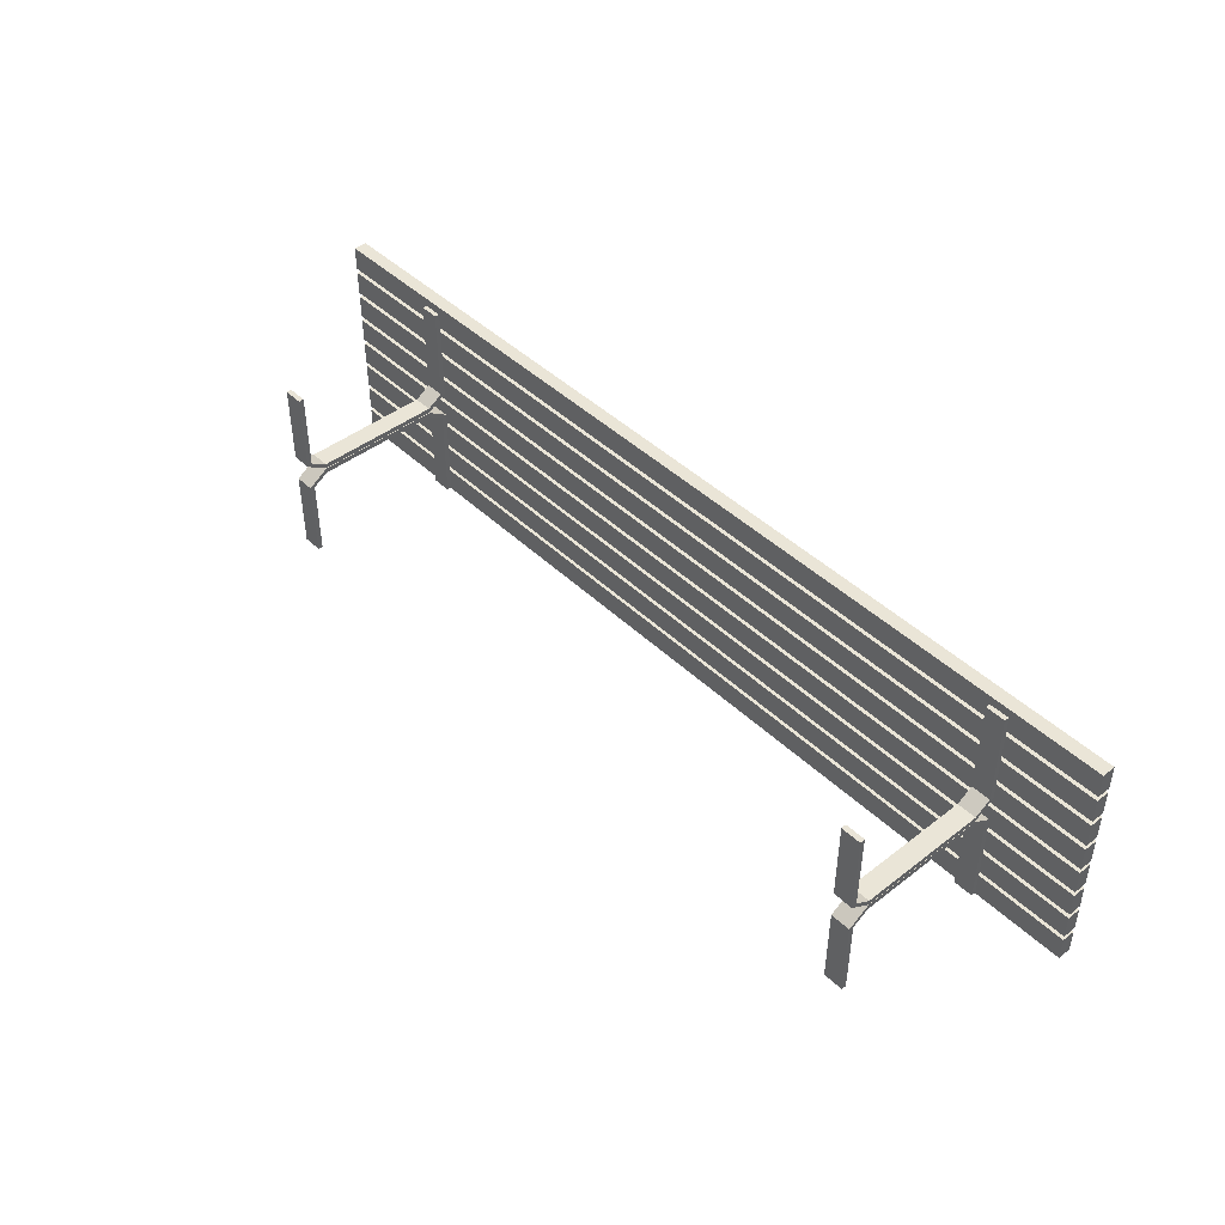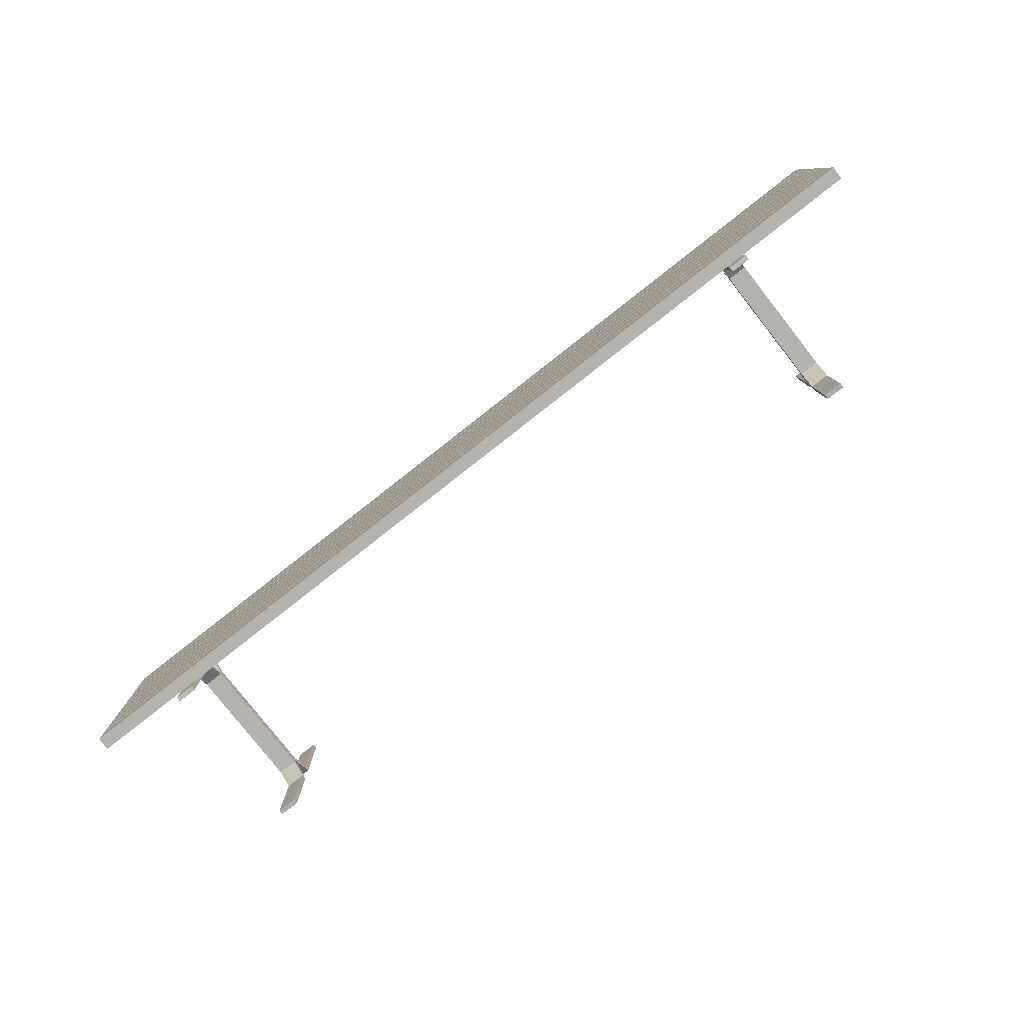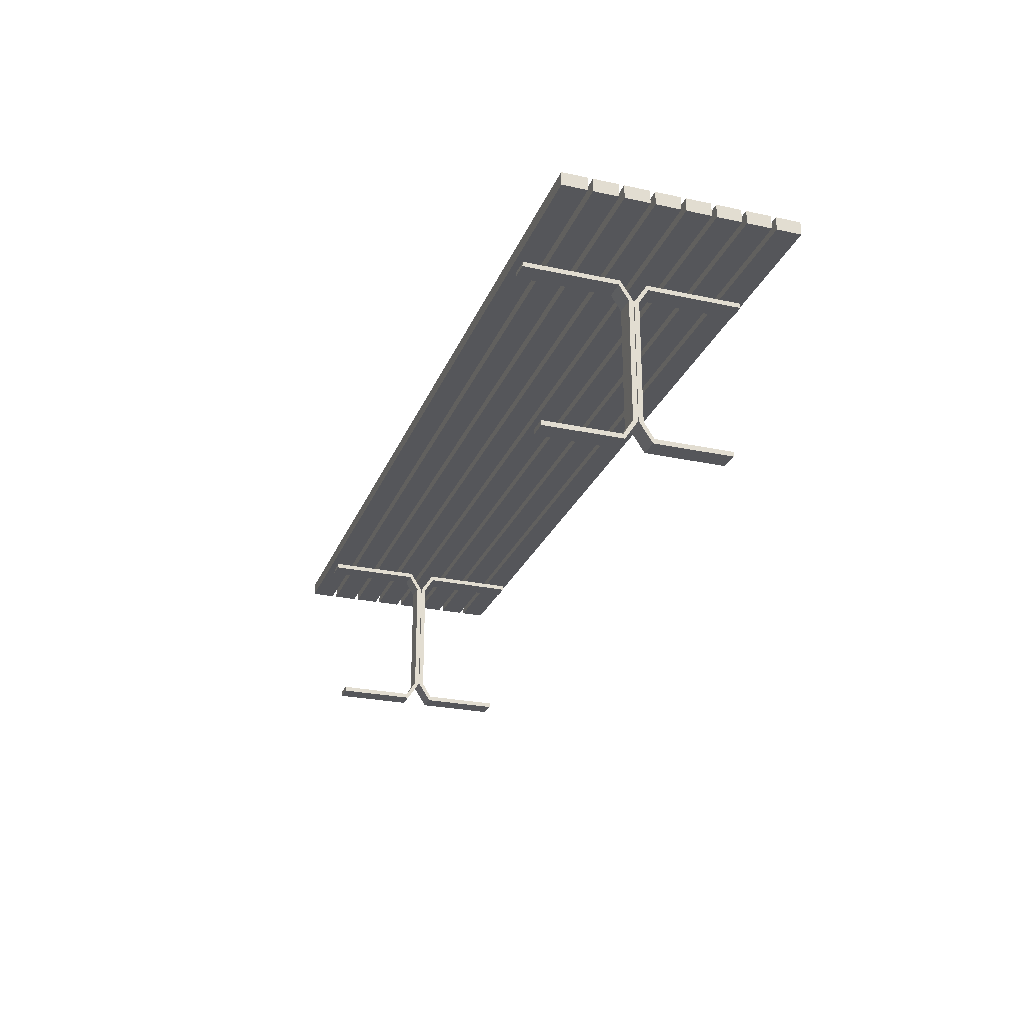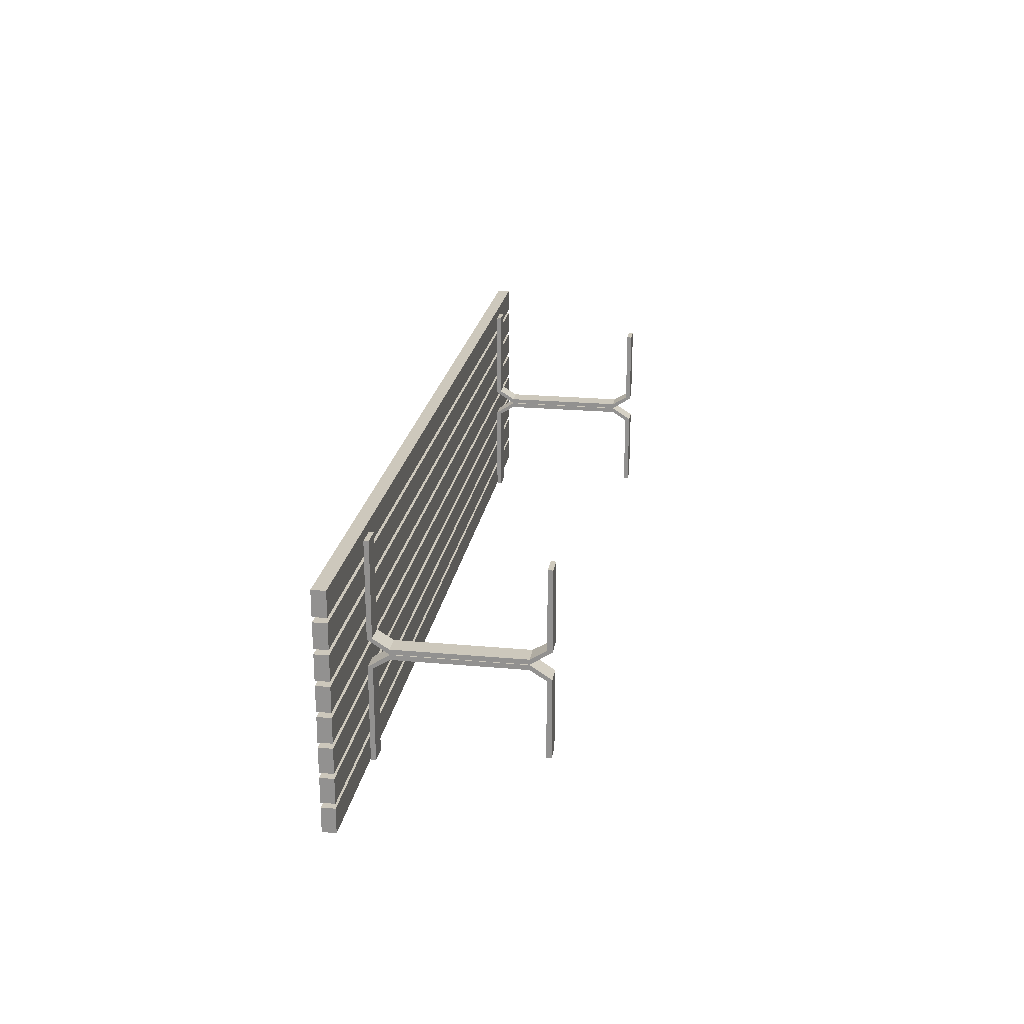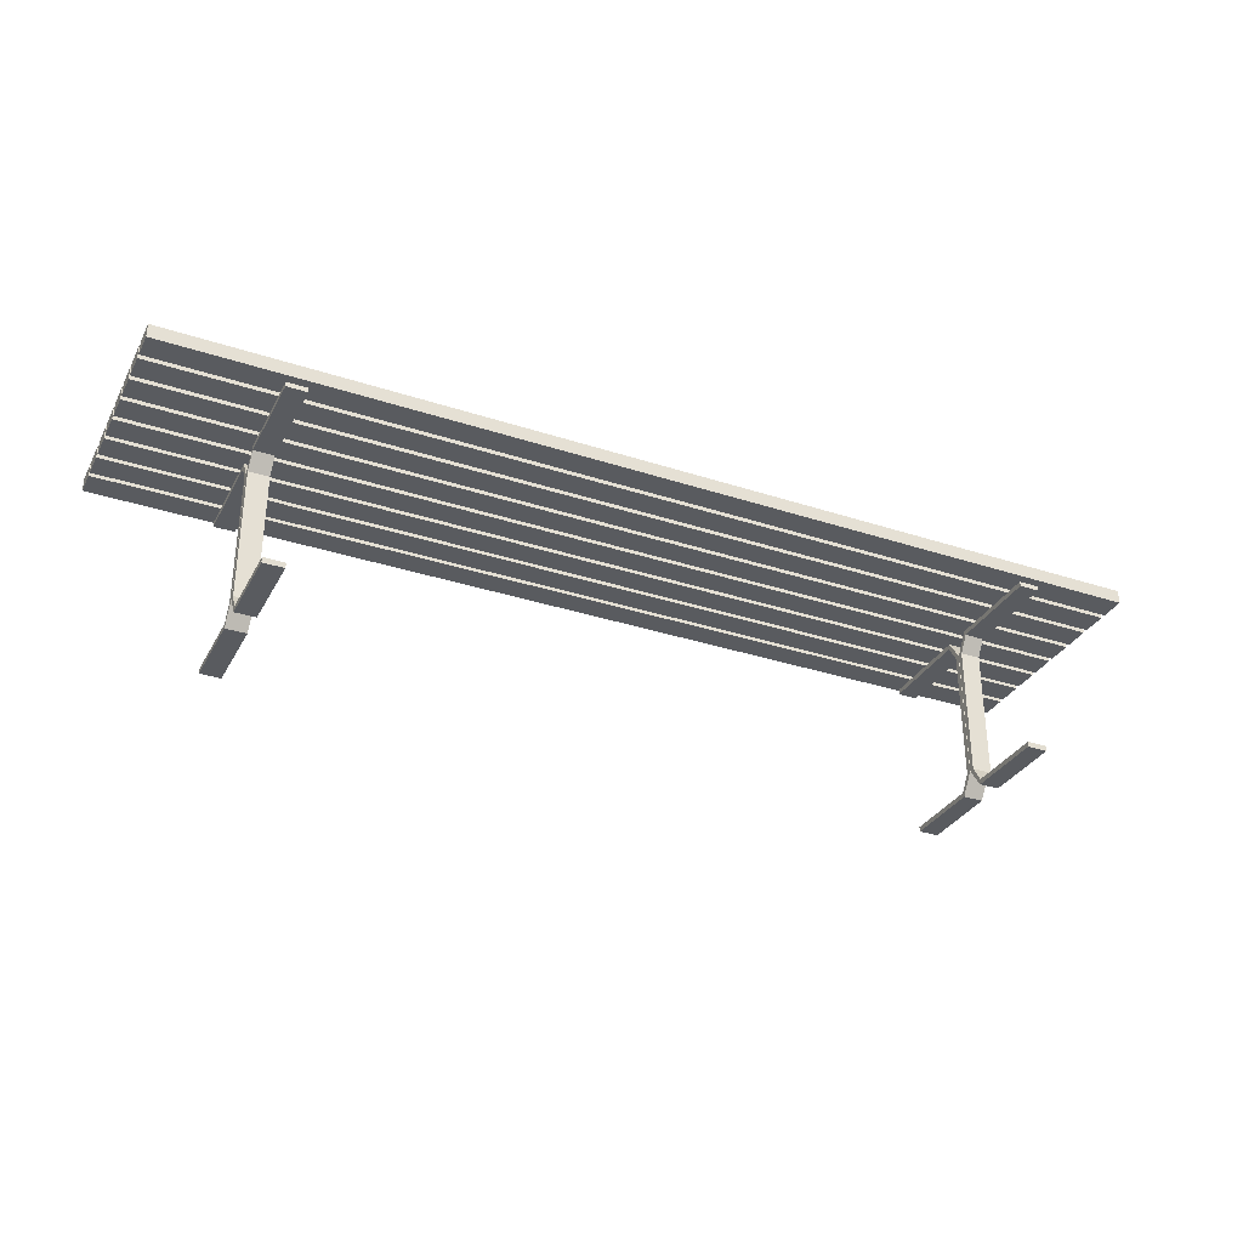
<metadata>
{"format":"obj","ext":"obj","renderer":"f3d","projection":"perspective","resolution":1024,"background":"white","views":[{"elev":44.3,"azim":47.9,"up":"+Z"},{"elev":-79.6,"azim":-141.9,"up":"+Z"},{"elev":-26.0,"azim":-108.8,"up":"+Y"},{"elev":22.2,"azim":-81.0,"up":"+Z"},{"elev":-32.4,"azim":-24.6,"up":"+Y"}]}
</metadata>
<code>
v -0.3463 0.04238 0.1118
v -0.3661 0.04733 0.1114
v -0.3661 0.04238 0.1118
v -0.3463 0.04733 0.1114
v -0.3661 0.04246 0.01532
v -0.3463 0.04246 0.01532
v -0.3661 0.04733 0.01392
v -0.3463 0.04733 0.01392
v -0.3661 0.02648 0.00531
v -0.3463 0.02648 0.00531
v -0.3463 0.02661 0.00034
v -0.3661 0.02661 0.00034
v -0.3661 -0.1025 0.00034
v -0.3661 -0.1024 0.00531
v -0.3463 -0.1025 0.00034
v -0.3463 -0.1024 0.00531
v -0.3661 -0.1232 0.01392
v -0.3661 -0.1183 0.01532
v -0.3463 -0.1232 0.01392
v -0.3463 -0.1183 0.01532
v -0.3661 -0.1232 0.09434
v -0.3463 -0.1183 0.09475
v -0.3463 -0.1232 0.09434
v -0.3661 -0.1183 0.09475
v -0.3661 0.04238 -0.1117
v -0.3463 0.04733 -0.1112
v -0.3463 0.04238 -0.1117
v -0.3661 0.04733 -0.1112
v -0.3463 0.04246 -0.01518
v -0.3661 0.04246 -0.01518
v -0.3463 0.04733 -0.01378
v -0.3661 0.04733 -0.01378
v -0.3463 0.02648 -0.005173
v -0.3661 0.02648 -0.005173
v -0.3661 0.02661 -0.000203
v -0.3463 0.02661 -0.000203
v -0.3463 -0.1025 -0.000203
v -0.3463 -0.1024 -0.005173
v -0.3661 -0.1025 -0.000203
v -0.3661 -0.1024 -0.005173
v -0.3463 -0.1232 -0.01378
v -0.3463 -0.1183 -0.01518
v -0.3661 -0.1232 -0.01378
v -0.3661 -0.1183 -0.01518
v -0.3463 -0.1232 -0.09421
v -0.3661 -0.1183 -0.09461
v -0.3661 -0.1232 -0.09421
v -0.3463 -0.1183 -0.09461
v 0.3772 0.04238 0.1118
v 0.3573 0.04733 0.1114
v 0.3573 0.04238 0.1118
v 0.3772 0.04733 0.1114
v 0.3573 0.04246 0.01532
v 0.3772 0.04246 0.01532
v 0.3573 0.04733 0.01392
v 0.3772 0.04733 0.01392
v 0.3573 0.02648 0.00531
v 0.3772 0.02648 0.00531
v 0.3772 0.02661 0.00034
v 0.3573 0.02661 0.00034
v 0.3573 -0.1025 0.00034
v 0.3573 -0.1024 0.00531
v 0.3772 -0.1025 0.00034
v 0.3772 -0.1024 0.00531
v 0.3573 -0.1232 0.01392
v 0.3573 -0.1183 0.01532
v 0.3772 -0.1232 0.01392
v 0.3772 -0.1183 0.01532
v 0.3573 -0.1232 0.09434
v 0.3772 -0.1183 0.09475
v 0.3772 -0.1232 0.09434
v 0.3573 -0.1183 0.09475
v 0.3573 0.04238 -0.1117
v 0.3772 0.04733 -0.1112
v 0.3772 0.04238 -0.1117
v 0.3573 0.04733 -0.1112
v 0.3772 0.04246 -0.01518
v 0.3573 0.04246 -0.01518
v 0.3772 0.04733 -0.01378
v 0.3573 0.04733 -0.01378
v 0.3772 0.02648 -0.005173
v 0.3573 0.02648 -0.005173
v 0.3573 0.02661 -0.000203
v 0.3772 0.02661 -0.000203
v 0.3772 -0.1025 -0.000203
v 0.3772 -0.1024 -0.005173
v 0.3573 -0.1025 -0.000203
v 0.3573 -0.1024 -0.005173
v 0.3772 -0.1232 -0.01378
v 0.3772 -0.1183 -0.01518
v 0.3573 -0.1232 -0.01378
v 0.3573 -0.1183 -0.01518
v 0.3772 -0.1232 -0.09421
v 0.3573 -0.1183 -0.09461
v 0.3573 -0.1232 -0.09421
v 0.3772 -0.1183 -0.09461
v -0.4854 0.05017 0.002382
v 0.4688 0.05017 0.02723
v -0.4854 0.05017 0.02723
v 0.4688 0.05017 0.002382
v 0.4688 0.06366 0.02723
v -0.4854 0.06366 0.002382
v 0.4688 0.06366 0.002382
v -0.4854 0.06366 0.02723
v 0.4688 0.05017 -0.02744
v 0.4688 0.06366 -0.002588
v 0.4688 0.05017 -0.002588
v 0.4688 0.06366 -0.02744
v -0.4854 0.05017 -0.002588
v -0.4854 0.05017 -0.02744
v -0.4854 0.06366 -0.02744
v -0.4854 0.06366 -0.002588
v 0.4688 0.05017 -0.05726
v 0.4688 0.06366 -0.03241
v 0.4688 0.05017 -0.03241
v 0.4688 0.06366 -0.05726
v -0.4854 0.05017 -0.03241
v -0.4854 0.05017 -0.05726
v -0.4854 0.06366 -0.05726
v -0.4854 0.06366 -0.03241
v 0.4688 0.05017 -0.08707
v 0.4688 0.06366 -0.06223
v 0.4688 0.05017 -0.06223
v 0.4688 0.06366 -0.08707
v -0.4854 0.05017 -0.06223
v -0.4854 0.05017 -0.08707
v -0.4854 0.06366 -0.08707
v -0.4854 0.06366 -0.06223
v 0.4688 0.05017 -0.1169
v 0.4688 0.06366 -0.09205
v 0.4688 0.05017 -0.09205
v 0.4688 0.06366 -0.1169
v -0.4854 0.05017 -0.09205
v -0.4854 0.05017 -0.1169
v -0.4854 0.06366 -0.1169
v -0.4854 0.06366 -0.09205
v 0.4688 0.06366 0.09184
v 0.4688 0.05017 0.1167
v 0.4688 0.06366 0.1167
v 0.4688 0.05017 0.09184
v -0.4854 0.05017 0.1167
v -0.4854 0.06366 0.1167
v -0.4854 0.05017 0.09184
v -0.4854 0.06366 0.09184
v -0.4854 0.06366 0.08687
v -0.4854 0.05017 0.06202
v -0.4854 0.05017 0.08687
v -0.4854 0.06366 0.06202
v 0.4688 0.05017 0.08687
v 0.4688 0.06366 0.08687
v 0.4688 0.06366 0.06202
v 0.4688 0.05017 0.06202
v 0.4688 0.05017 0.0322
v 0.4688 0.06366 0.05705
v 0.4688 0.05017 0.05705
v 0.4688 0.06366 0.0322
v -0.4854 0.05017 0.05705
v -0.4854 0.05017 0.0322
v -0.4854 0.06366 0.0322
v -0.4854 0.06366 0.05705
g mesh1_mesh1-geometry
f 1 2 3
f 2 1 4
f 3 2 1
f 4 1 2
f 2 5 3
f 3 5 2
f 5 1 3
f 3 1 5
f 6 4 1
f 1 4 6
f 4 7 2
f 2 7 4
f 5 2 7
f 7 2 5
f 1 5 6
f 6 5 1
f 4 6 8
f 8 6 4
f 7 4 8
f 8 4 7
f 5 7 9
f 9 7 5
f 5 10 6
f 6 10 5
f 8 6 10
f 10 6 8
f 11 7 8
f 8 7 11
f 9 7 12
f 12 7 9
f 10 5 9
f 9 5 10
f 8 10 11
f 11 10 8
f 7 11 12
f 12 11 7
f 9 12 13
f 13 12 9
f 14 10 9
f 9 10 14
f 11 10 15
f 15 10 11
f 11 13 12
f 12 13 11
f 13 14 9
f 9 14 13
f 10 14 16
f 16 14 10
f 16 15 10
f 10 15 16
f 13 11 15
f 15 11 13
f 17 14 13
f 13 14 17
f 18 16 14
f 14 16 18
f 16 19 15
f 15 19 16
f 15 17 13
f 13 17 15
f 17 18 14
f 14 18 17
f 16 18 20
f 20 18 16
f 20 19 16
f 16 19 20
f 17 15 19
f 19 15 17
f 21 18 17
f 17 18 21
f 18 22 20
f 20 22 18
f 20 23 19
f 19 23 20
f 23 17 19
f 19 17 23
f 18 21 24
f 24 21 18
f 17 23 21
f 21 23 17
f 22 18 24
f 24 18 22
f 23 20 22
f 22 20 23
f 21 22 24
f 24 22 21
f 22 21 23
f 23 21 22
g mesh1_mesh1-geometry
f 25 26 27
f 26 25 28
f 27 26 25
f 28 25 26
f 26 29 27
f 27 29 26
f 29 25 27
f 27 25 29
f 30 28 25
f 25 28 30
f 28 31 26
f 26 31 28
f 29 26 31
f 31 26 29
f 25 29 30
f 30 29 25
f 28 30 32
f 32 30 28
f 31 28 32
f 32 28 31
f 29 31 33
f 33 31 29
f 29 34 30
f 30 34 29
f 32 30 34
f 34 30 32
f 35 31 32
f 32 31 35
f 33 31 36
f 36 31 33
f 34 29 33
f 33 29 34
f 32 34 35
f 35 34 32
f 31 35 36
f 36 35 31
f 33 36 37
f 37 36 33
f 38 34 33
f 33 34 38
f 35 34 39
f 39 34 35
f 35 37 36
f 36 37 35
f 37 38 33
f 33 38 37
f 34 38 40
f 40 38 34
f 40 39 34
f 34 39 40
f 37 35 39
f 39 35 37
f 41 38 37
f 37 38 41
f 42 40 38
f 38 40 42
f 40 43 39
f 39 43 40
f 39 41 37
f 37 41 39
f 41 42 38
f 38 42 41
f 40 42 44
f 44 42 40
f 44 43 40
f 40 43 44
f 41 39 43
f 43 39 41
f 45 42 41
f 41 42 45
f 42 46 44
f 44 46 42
f 44 47 43
f 43 47 44
f 47 41 43
f 43 41 47
f 42 45 48
f 48 45 42
f 41 47 45
f 45 47 41
f 46 42 48
f 48 42 46
f 47 44 46
f 46 44 47
f 45 46 48
f 48 46 45
f 46 45 47
f 47 45 46
g mesh1_mesh1-geometry
f 49 50 51
f 50 49 52
f 51 50 49
f 52 49 50
f 50 53 51
f 51 53 50
f 53 49 51
f 51 49 53
f 54 52 49
f 49 52 54
f 52 55 50
f 50 55 52
f 53 50 55
f 55 50 53
f 49 53 54
f 54 53 49
f 52 54 56
f 56 54 52
f 55 52 56
f 56 52 55
f 53 55 57
f 57 55 53
f 53 58 54
f 54 58 53
f 56 54 58
f 58 54 56
f 59 55 56
f 56 55 59
f 57 55 60
f 60 55 57
f 58 53 57
f 57 53 58
f 56 58 59
f 59 58 56
f 55 59 60
f 60 59 55
f 57 60 61
f 61 60 57
f 62 58 57
f 57 58 62
f 59 58 63
f 63 58 59
f 59 61 60
f 60 61 59
f 61 62 57
f 57 62 61
f 58 62 64
f 64 62 58
f 64 63 58
f 58 63 64
f 61 59 63
f 63 59 61
f 65 62 61
f 61 62 65
f 66 64 62
f 62 64 66
f 64 67 63
f 63 67 64
f 63 65 61
f 61 65 63
f 65 66 62
f 62 66 65
f 64 66 68
f 68 66 64
f 68 67 64
f 64 67 68
f 65 63 67
f 67 63 65
f 69 66 65
f 65 66 69
f 66 70 68
f 68 70 66
f 68 71 67
f 67 71 68
f 71 65 67
f 67 65 71
f 66 69 72
f 72 69 66
f 65 71 69
f 69 71 65
f 70 66 72
f 72 66 70
f 71 68 70
f 70 68 71
f 69 70 72
f 72 70 69
f 70 69 71
f 71 69 70
g mesh1_mesh1-geometry
f 73 74 75
f 74 73 76
f 75 74 73
f 76 73 74
f 74 77 75
f 75 77 74
f 77 73 75
f 75 73 77
f 78 76 73
f 73 76 78
f 76 79 74
f 74 79 76
f 77 74 79
f 79 74 77
f 73 77 78
f 78 77 73
f 76 78 80
f 80 78 76
f 79 76 80
f 80 76 79
f 77 79 81
f 81 79 77
f 77 82 78
f 78 82 77
f 80 78 82
f 82 78 80
f 83 79 80
f 80 79 83
f 81 79 84
f 84 79 81
f 82 77 81
f 81 77 82
f 80 82 83
f 83 82 80
f 79 83 84
f 84 83 79
f 81 84 85
f 85 84 81
f 86 82 81
f 81 82 86
f 83 82 87
f 87 82 83
f 83 85 84
f 84 85 83
f 85 86 81
f 81 86 85
f 82 86 88
f 88 86 82
f 88 87 82
f 82 87 88
f 85 83 87
f 87 83 85
f 89 86 85
f 85 86 89
f 90 88 86
f 86 88 90
f 88 91 87
f 87 91 88
f 87 89 85
f 85 89 87
f 89 90 86
f 86 90 89
f 88 90 92
f 92 90 88
f 92 91 88
f 88 91 92
f 89 87 91
f 91 87 89
f 93 90 89
f 89 90 93
f 90 94 92
f 92 94 90
f 92 95 91
f 91 95 92
f 95 89 91
f 91 89 95
f 90 93 96
f 96 93 90
f 89 95 93
f 93 95 89
f 94 90 96
f 96 90 94
f 95 92 94
f 94 92 95
f 93 94 96
f 96 94 93
f 94 93 95
f 95 93 94
g mesh2_mesh2-geometry
f 97 98 99
f 98 97 100
f 99 98 97
f 100 97 98
f 101 99 98
f 98 99 101
f 99 102 97
f 97 102 99
f 97 103 100
f 100 103 97
f 100 101 98
f 98 101 100
f 99 101 104
f 104 101 99
f 102 99 104
f 104 99 102
f 103 97 102
f 102 97 103
f 101 100 103
f 103 100 101
f 101 102 104
f 104 102 101
f 102 101 103
f 103 101 102
g mesh3_mesh3-geometry
f 105 106 107
f 106 105 108
f 107 106 105
f 108 105 106
f 106 109 107
f 107 109 106
f 107 110 105
f 105 110 107
f 110 108 105
f 105 108 110
f 111 106 108
f 108 106 111
f 109 106 112
f 112 106 109
f 110 107 109
f 109 107 110
f 108 110 111
f 111 110 108
f 106 111 112
f 112 111 106
f 111 109 112
f 112 109 111
f 109 111 110
f 110 111 109
g mesh4_mesh4-geometry
f 113 114 115
f 114 113 116
f 115 114 113
f 116 113 114
f 114 117 115
f 115 117 114
f 115 118 113
f 113 118 115
f 118 116 113
f 113 116 118
f 119 114 116
f 116 114 119
f 117 114 120
f 120 114 117
f 118 115 117
f 117 115 118
f 116 118 119
f 119 118 116
f 114 119 120
f 120 119 114
f 119 117 120
f 120 117 119
f 117 119 118
f 118 119 117
g mesh5_mesh5-geometry
f 121 122 123
f 122 121 124
f 123 122 121
f 124 121 122
f 122 125 123
f 123 125 122
f 123 126 121
f 121 126 123
f 126 124 121
f 121 124 126
f 127 122 124
f 124 122 127
f 125 122 128
f 128 122 125
f 126 123 125
f 125 123 126
f 124 126 127
f 127 126 124
f 122 127 128
f 128 127 122
f 128 126 125
f 125 126 128
f 126 128 127
f 127 128 126
g mesh6_mesh6-geometry
f 129 130 131
f 130 129 132
f 131 130 129
f 132 129 130
f 130 133 131
f 131 133 130
f 131 134 129
f 129 134 131
f 134 132 129
f 129 132 134
f 135 130 132
f 132 130 135
f 133 130 136
f 136 130 133
f 134 131 133
f 133 131 134
f 132 134 135
f 135 134 132
f 130 135 136
f 136 135 130
f 135 133 136
f 136 133 135
f 133 135 134
f 134 135 133
g mesh7_mesh7-geometry
f 137 138 139
f 138 137 140
f 139 138 137
f 140 137 138
f 141 139 138
f 138 139 141
f 142 137 139
f 139 137 142
f 137 143 140
f 140 143 137
f 143 138 140
f 140 138 143
f 139 141 142
f 142 141 139
f 138 143 141
f 141 143 138
f 137 142 144
f 144 142 137
f 143 137 144
f 144 137 143
f 141 144 142
f 142 144 141
f 144 141 143
f 143 141 144
g mesh8_mesh8-geometry
f 145 146 147
f 146 145 148
f 147 146 145
f 148 145 146
f 146 149 147
f 147 149 146
f 147 150 145
f 145 150 147
f 150 148 145
f 145 148 150
f 151 146 148
f 148 146 151
f 149 146 152
f 152 146 149
f 150 147 149
f 149 147 150
f 148 150 151
f 151 150 148
f 146 151 152
f 152 151 146
f 152 150 149
f 149 150 152
f 150 152 151
f 151 152 150
g mesh9_mesh9-geometry
f 153 154 155
f 154 153 156
f 155 154 153
f 156 153 154
f 154 157 155
f 155 157 154
f 155 158 153
f 153 158 155
f 158 156 153
f 153 156 158
f 159 154 156
f 156 154 159
f 157 154 160
f 160 154 157
f 158 155 157
f 157 155 158
f 156 158 159
f 159 158 156
f 154 159 160
f 160 159 154
f 159 157 160
f 160 157 159
f 157 159 158
f 158 159 157

</code>
